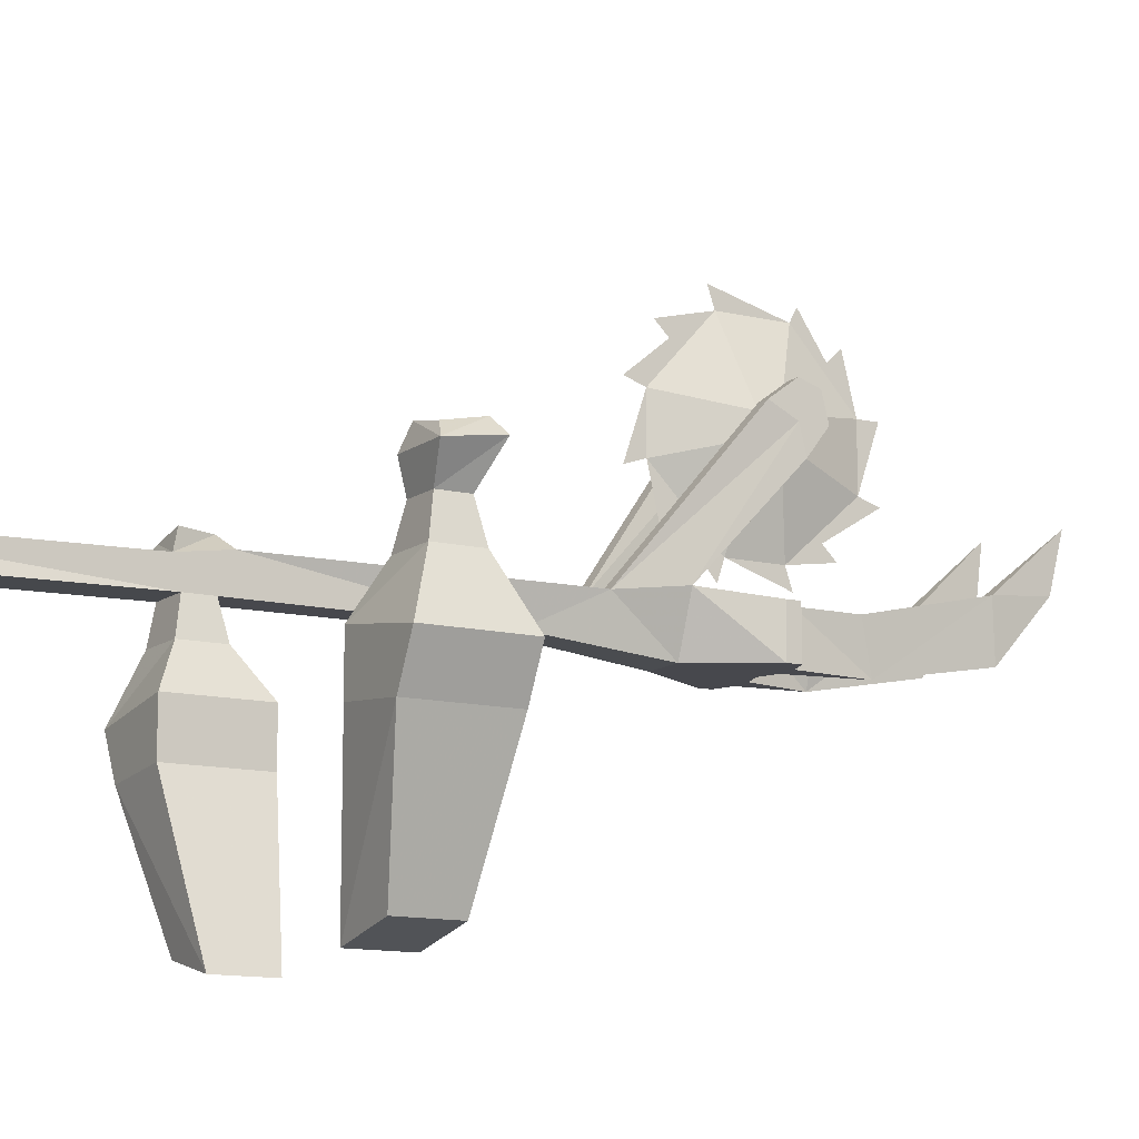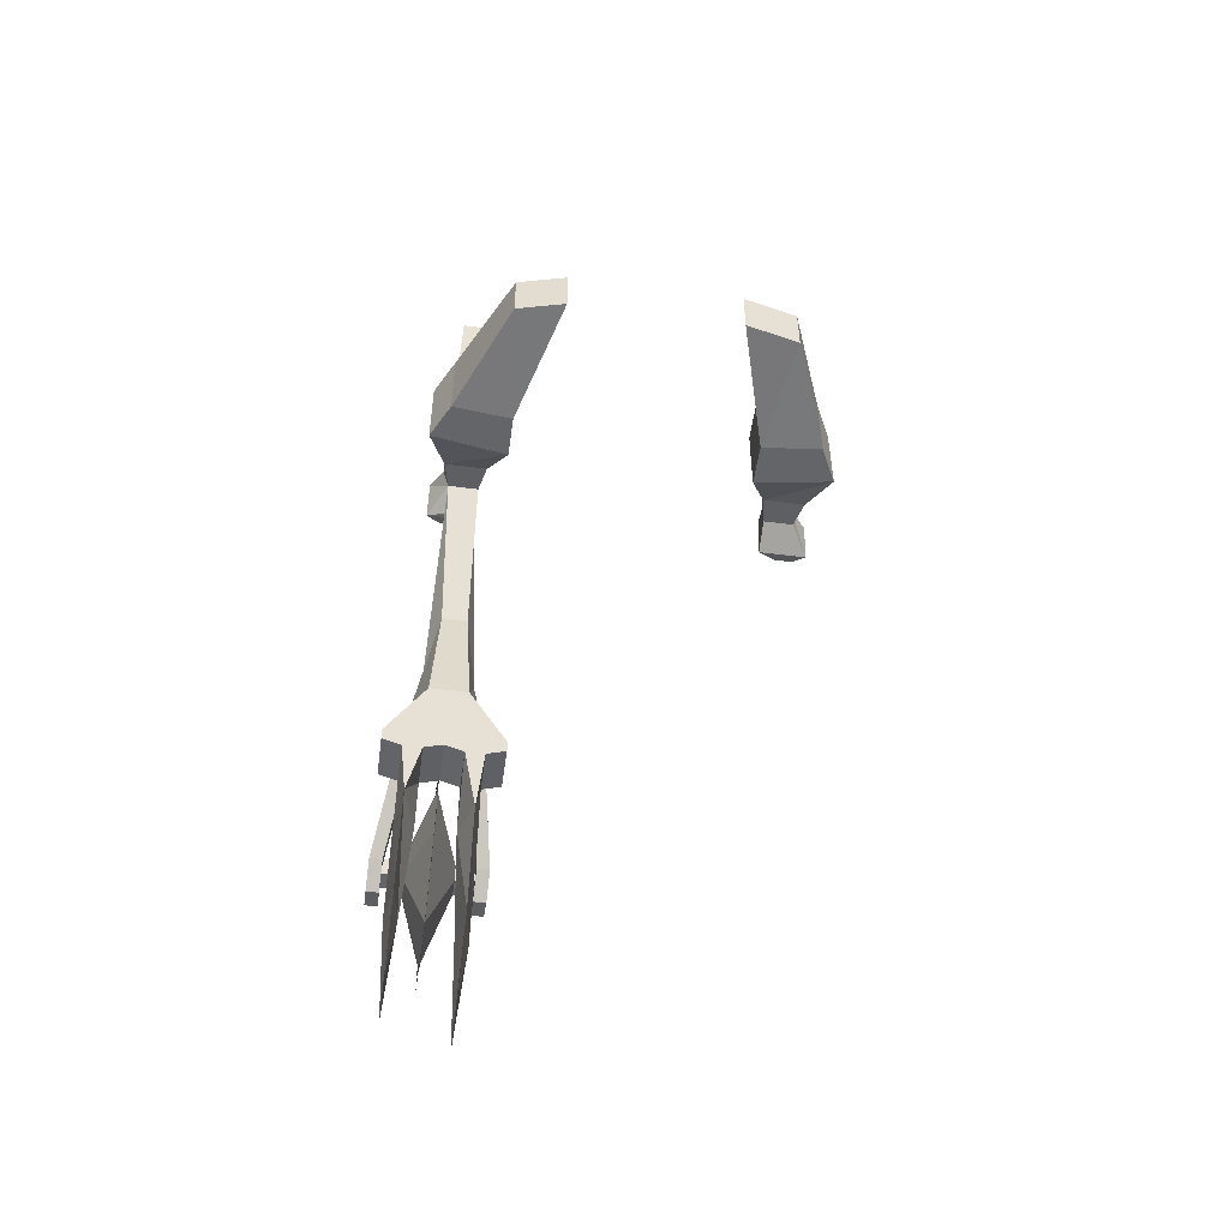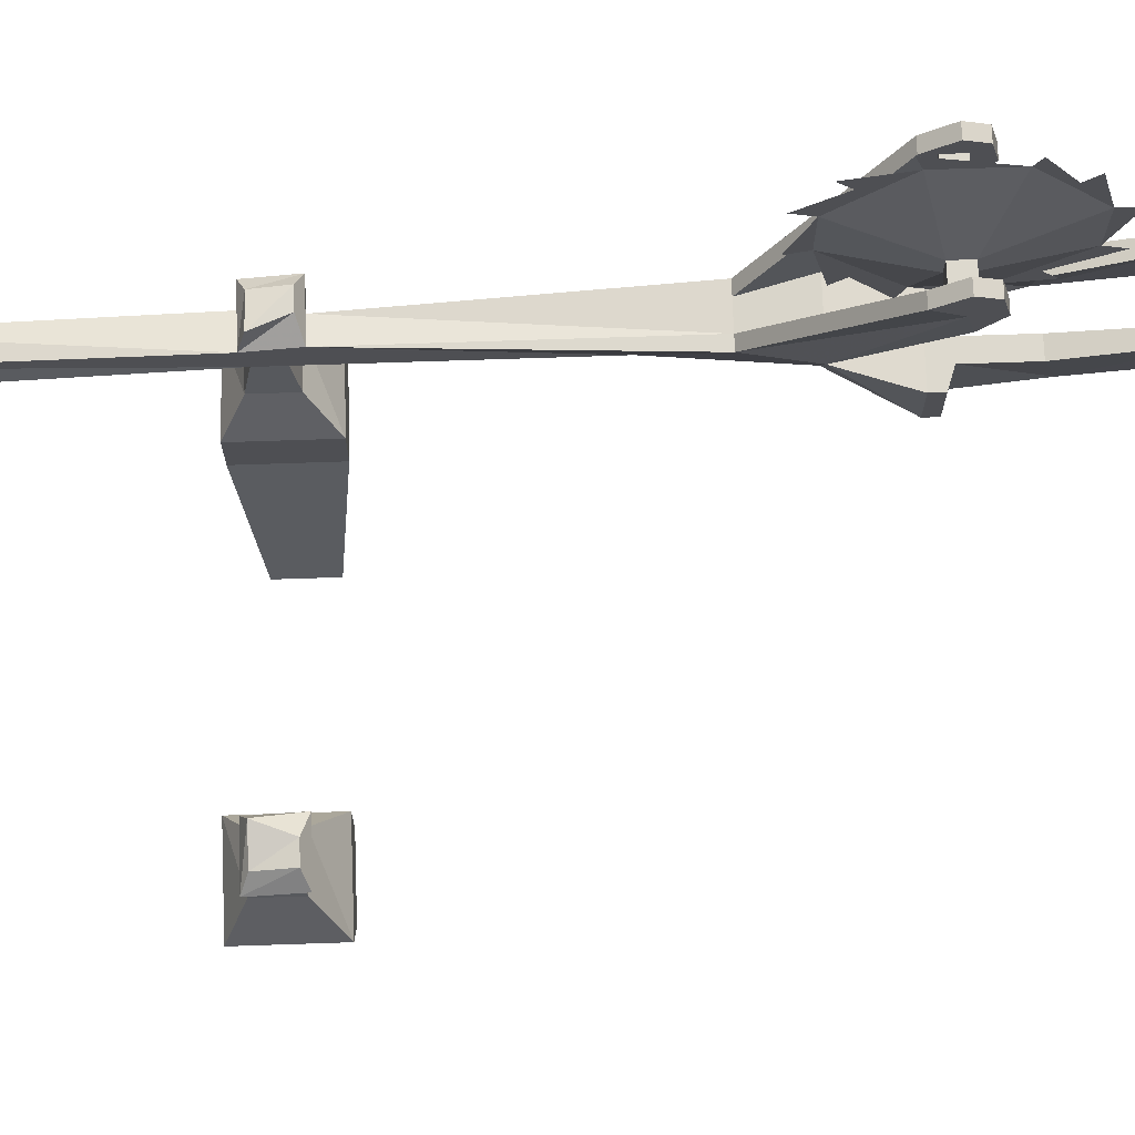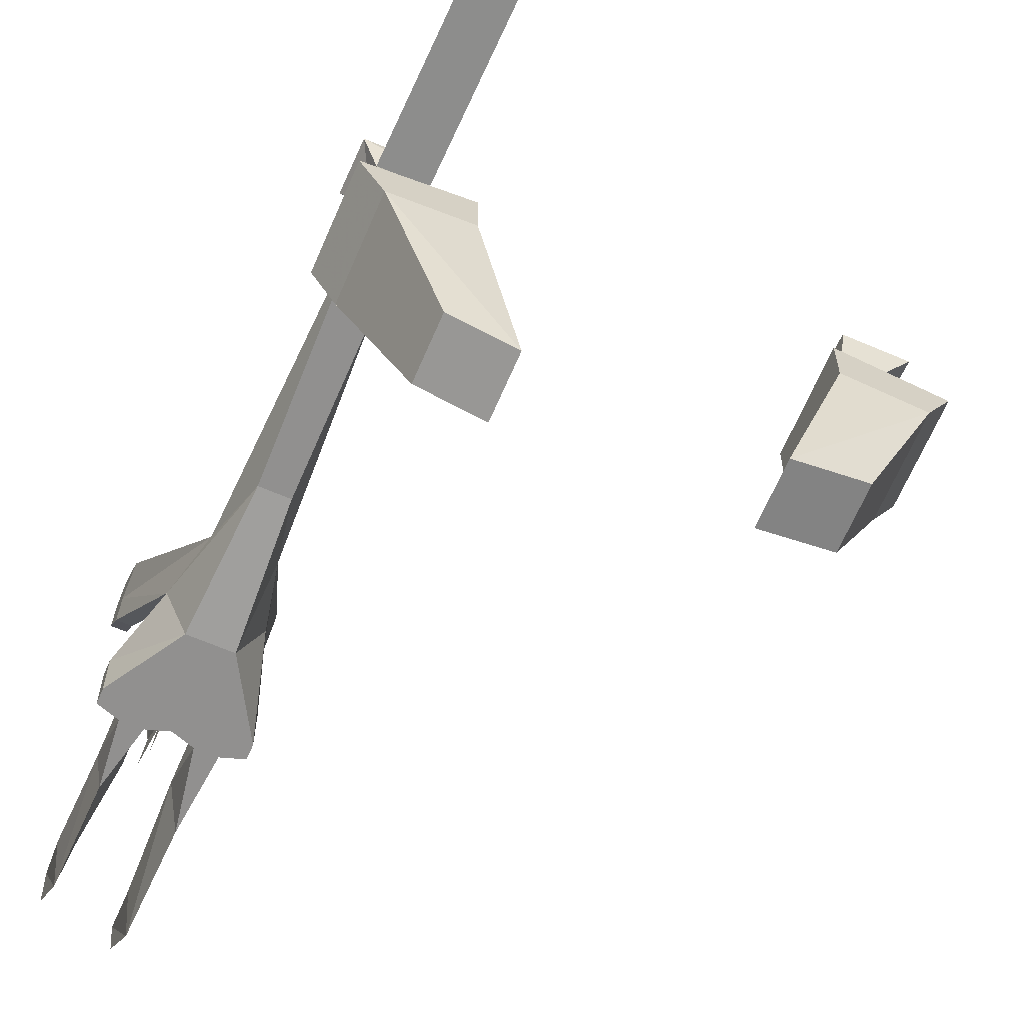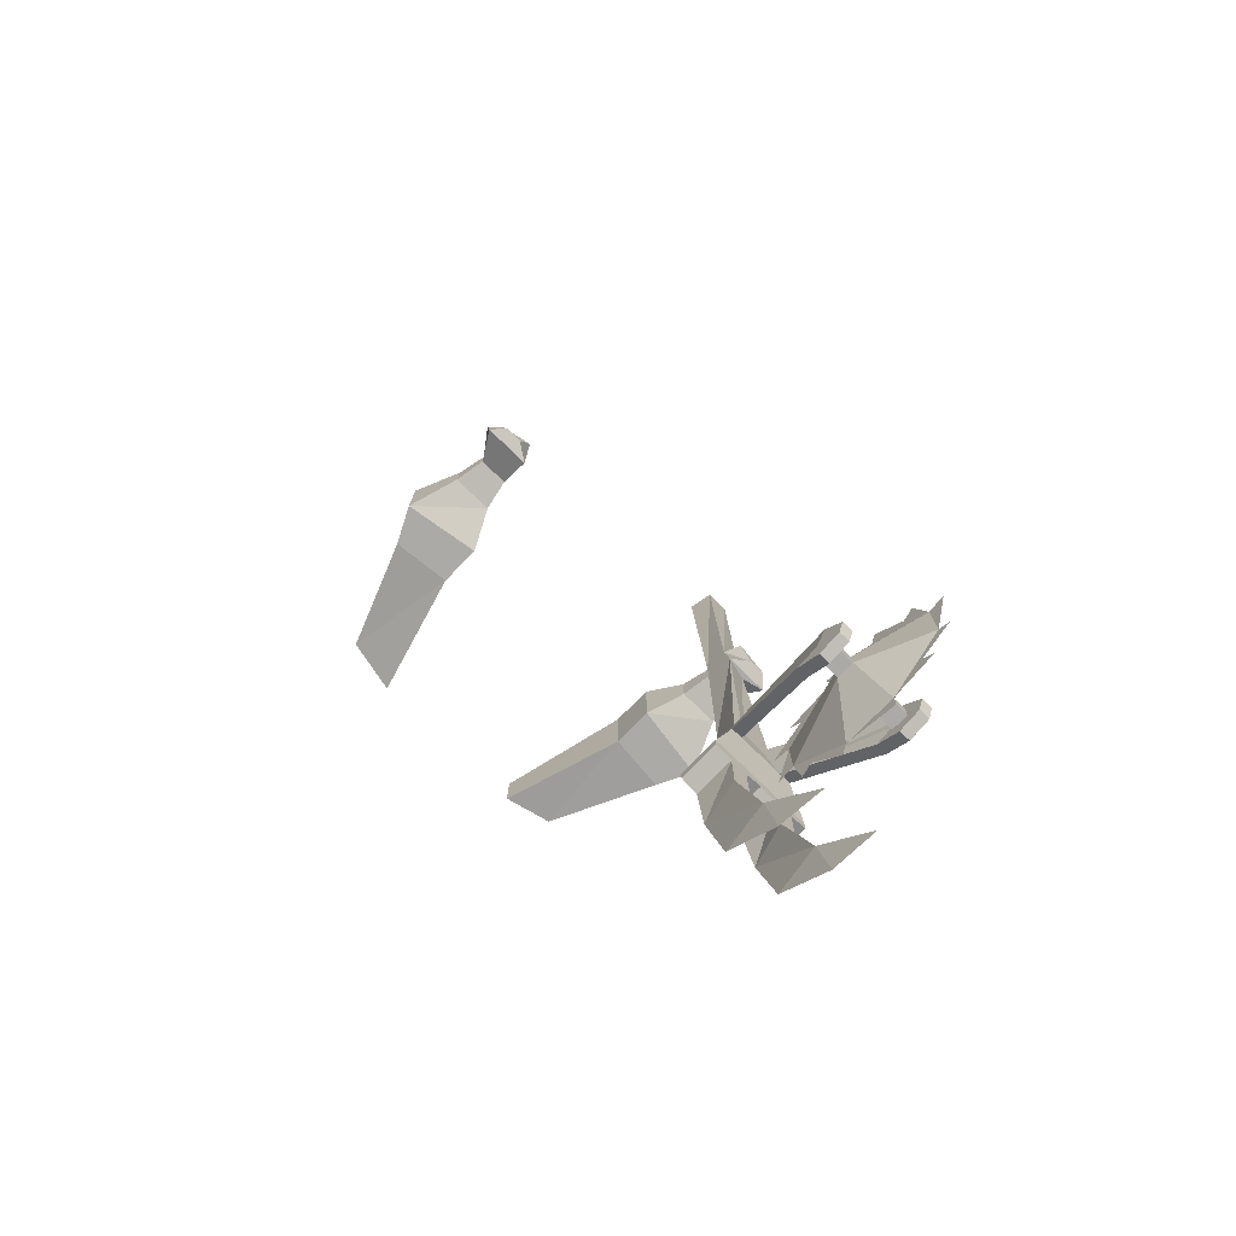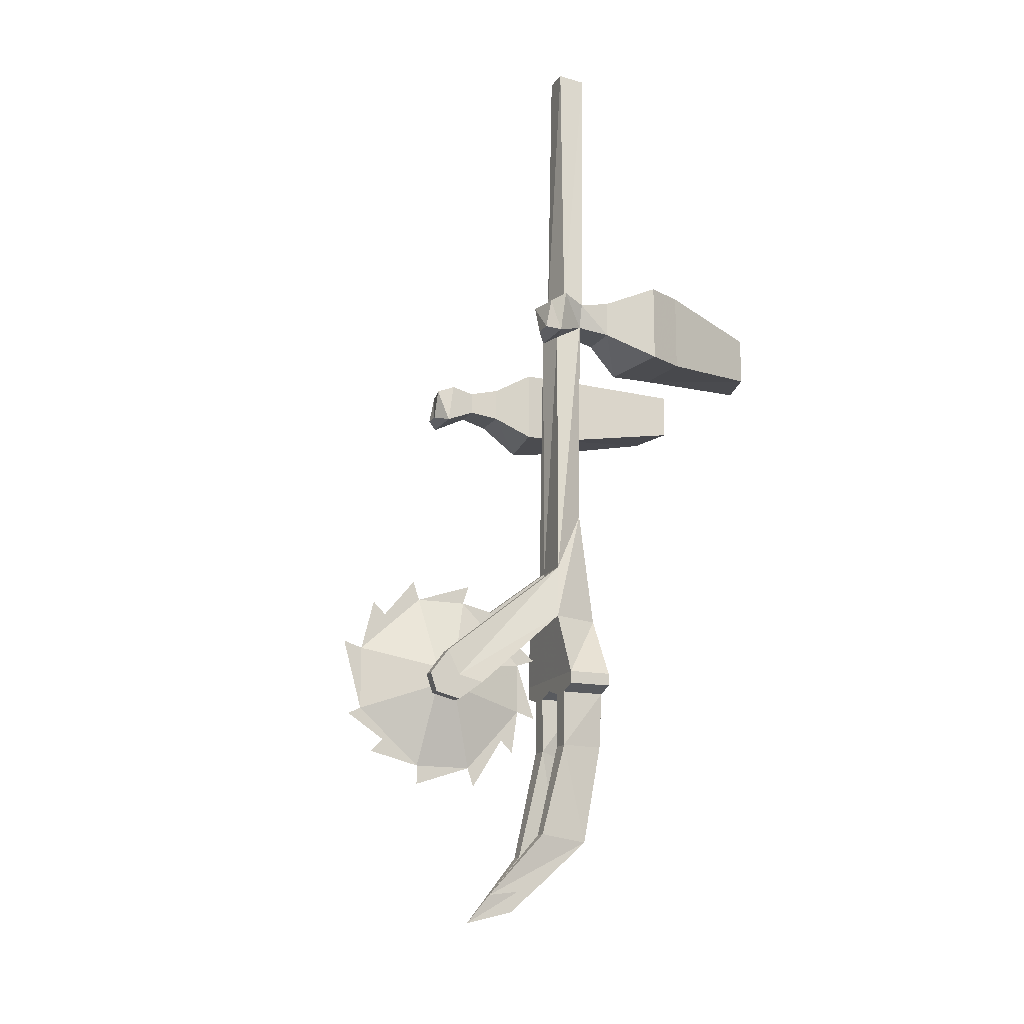
<metadata>
{"format":"obj","ext":"obj","renderer":"f3d","projection":"perspective","resolution":1024,"background":"white","views":[{"elev":-11.8,"azim":59.5,"up":"+Y"},{"elev":-51.5,"azim":-7.9,"up":"+Z"},{"elev":71.8,"azim":88.1,"up":"+Y"},{"elev":-65.7,"azim":-23.3,"up":"+Y"},{"elev":-75.8,"azim":135.7,"up":"+Z"},{"elev":-15.2,"azim":-112.7,"up":"+Z"}]}
</metadata>
<code>
v -0.2031 -0.2266 -0.5625
v -0.2031 -0.2578 -0.6016
v -0.2031 -0.3047 -0.6328
v -0.2031 -0.2109 -0.5703
v -0.2031 -0.375 -0.6328
v -0.2031 -0.4219 -0.5938
v -0.2031 -0.4453 -0.5547
v -0.2031 -0.3828 -0.6562
v -0.2031 -0.4453 -0.4922
v -0.2031 -0.4219 -0.4453
v -0.2031 -0.3672 -0.4141
v -0.2031 -0.4688 -0.4844
v -0.2031 -0.3047 -0.4141
v -0.2031 -0.2578 -0.4375
v -0.2031 -0.2266 -0.4844
v -0.2031 -0.2969 -0.3906
v -0.2031 -0.375 -0.3906
v -0.1719 -0.3438 -0.5078
v -0.2344 -0.3438 -0.5078
v -0.1719 -0.3203 -0.5078
v -0.2344 -0.3203 -0.5078
v -0.2031 -0.2031 -0.4766
v -0.2344 -0.3203 -0.5312
v -0.1719 -0.3203 -0.5312
v -0.2031 -0.3047 -0.6562
v -0.1719 -0.3438 -0.5312
v -0.2031 -0.4688 -0.5625
v -0.2344 -0.3438 -0.5312
v -0.2031 -0.4375 -0.4297
v -0.2031 -0.2422 -0.4219
v -0.2031 -0.2422 -0.6172
v -0.2031 -0.4375 -0.6094
v -0.1484 -0.3203 -0.5078
v -0.1484 -0.3203 -0.5312
v -0.1484 -0.3438 -0.5312
v -0.1484 -0.3438 -0.5078
v -0.2578 -0.3203 -0.5312
v -0.2578 -0.3203 -0.5078
v -0.2578 -0.3438 -0.5312
v -0.2578 -0.3359 -0.5547
v -0.2578 -0.3047 -0.5469
v -0.2578 -0.2969 -0.5234
v -0.2578 -0.3203 -0.4922
v -0.2578 -0.3438 -0.5078
v -0.2578 -0.3438 -0.5234
v -0.2578 -0.3672 -0.5312
v -0.2734 -0.3672 -0.5312
v -0.2734 -0.3359 -0.5547
v -0.2734 -0.3047 -0.5469
v -0.2734 -0.2969 -0.5234
v -0.2734 -0.3203 -0.4922
v -0.2188 -0.4922 -0.3594
v -0.2344 -0.4844 -0.4297
v -0.25 -0.4844 -0.4297
v -0.2734 -0.3359 -0.5234
v -0.2344 -0.4922 -0.3594
v -0.2188 -0.5 -0.02344
v -0.1875 -0.4922 -0.3594
v -0.1719 -0.4844 -0.4297
v -0.1328 -0.4922 -0.5078
v -0.2734 -0.4922 -0.5078
v -0.2266 -0.5469 -0.4297
v -0.2188 -0.5312 -0.2812
v -0.1484 -0.3203 -0.4922
v -0.1484 -0.2969 -0.5234
v -0.1484 -0.3047 -0.5469
v -0.1484 -0.3359 -0.5547
v -0.1484 -0.3672 -0.5312
v -0.1484 -0.3438 -0.5234
v -0.1719 -0.4922 -0.3594
v -0.1328 -0.3203 -0.4922
v -0.1328 -0.2969 -0.5234
v -0.1328 -0.3047 -0.5469
v -0.1328 -0.3359 -0.5547
v -0.1328 -0.3672 -0.5312
v -0.1562 -0.4844 -0.4297
v -0.1328 -0.5469 -0.5078
v -0.1328 -0.5469 -0.5234
v -0.1328 -0.4922 -0.5234
v -0.2031 -0.4922 -0.5234
v -0.2734 -0.4922 -0.5234
v -0.2734 -0.5469 -0.5078
v -0.1797 -0.5469 -0.4297
v -0.1875 -0.5312 -0.2812
v -0.1875 -0.5312 -0.007812
v -0.2266 -0.5312 -0.007812
v -0.25 -0.4922 -0.02344
v -0.1875 -0.4922 -0.02344
v -0.1328 -0.3359 -0.5234
v -0.2422 -0.5469 -0.6016
v -0.2422 -0.5234 -0.7266
v -0.2344 -0.4609 -0.7188
v -0.2266 -0.4922 -0.6016
v -0.2266 -0.4922 -0.5312
v -0.2266 -0.5469 -0.5312
v -0.25 -0.5469 -0.5312
v -0.25 -0.4922 -0.6016
v -0.25 -0.4609 -0.7188
v -0.2422 -0.3906 -0.7969
v -0.2422 -0.4531 -0.7891
v -0.25 -0.4922 -0.5312
v -0.2031 -0.5469 -0.5234
v -0.2734 -0.5469 -0.5234
v -0.1562 -0.5469 -0.5312
v -0.1562 -0.4922 -0.5312
v -0.1797 -0.4922 -0.5312
v -0.1797 -0.5469 -0.5312
v -0.1641 -0.5469 -0.6172
v -0.1562 -0.4922 -0.6016
v -0.1797 -0.4922 -0.6016
v -0.1641 -0.5234 -0.75
v -0.1562 -0.4609 -0.7422
v -0.1719 -0.4609 -0.7422
v -0.1641 -0.3906 -0.8281
v -0.1641 -0.4531 -0.8125
v -0.1875 -0.5312 0.02344
v -0.1797 -0.5703 0.03125
v -0.1797 -0.5703 -0.01562
v -0.2344 -0.5703 -0.01562
v -0.2344 -0.5312 0.02344
v -0.25 -0.5 0.03125
v -0.2344 -0.4844 0.02344
v -0.2344 -0.4766 -0.01562
v -0.2109 -0.4766 -0.01562
v -0.1875 -0.5 0.03125
v -0.1875 -0.5078 0.3828
v -0.1797 -0.5391 0.375
v -0.2344 -0.5703 0.03125
v -0.2578 -0.6328 0.05469
v -0.1562 -0.6172 0.05469
v -0.1562 -0.6172 -0.04688
v -0.2578 -0.6328 -0.04688
v -0.2266 -0.5391 0.375
v -0.2266 -0.5078 0.03125
v -0.1953 -0.4766 0.02344
v -0.2188 -0.5078 0.3828
v 0.2266 -0.5312 0.02344
v 0.25 -0.5 0.03125
v 0.1875 -0.5 0.03125
v 0.1875 -0.5312 0.02344
v 0.1797 -0.5703 0.03125
v 0.2344 -0.5703 0.03125
v 0.2266 -0.5312 -0.007812
v 0.25 -0.4922 -0.02344
v 0.2344 -0.4766 -0.01562
v 0.2344 -0.4844 0.02344
v 0.1953 -0.4766 0.02344
v 0.1875 -0.4922 -0.02344
v 0.1875 -0.5312 -0.007812
v 0.1797 -0.5703 -0.01562
v 0.1562 -0.6172 -0.04688
v 0.1562 -0.6172 0.05469
v 0.2578 -0.6328 0.05469
v 0.2344 -0.5703 -0.01562
v 0.2109 -0.4766 -0.01562
v 0.2578 -0.6328 -0.04688
v 0.1562 -0.6719 -0.04688
v 0.1562 -0.6719 0.05469
v 0.2344 -0.6797 0.05469
v -0.1094 -0.8359 -0.03125
v -0.1094 -0.8359 0.03125
v -0.1719 -0.8203 0.03125
v -0.1719 -0.8203 -0.03125
v -0.1562 -0.6719 -0.04688
v -0.1562 -0.6719 0.05469
v -0.2344 -0.6797 0.05469
v -0.2344 -0.6797 -0.04688
v 0.2344 -0.6797 -0.04688
v 0.1797 -0.8203 -0.03125
v 0.1094 -0.8359 -0.03125
v 0.1094 -0.8359 0.03125
v 0.1797 -0.8203 0.03125
f 1 2 3
f 1 3 2
f 1 2 4
f 1 4 2
f 9 10 11
f 9 11 10
f 9 10 12
f 9 12 10
f 13 17 11
f 13 11 17
f 11 13 18
f 11 18 13
f 11 13 19
f 11 19 13
f 15 21 1
f 15 1 22
f 15 22 1
f 15 1 20
f 15 20 1
f 15 1 21
f 21 1 23
f 21 23 3
f 21 3 1
f 1 3 24
f 1 24 20
f 1 20 3
f 1 3 23
f 23 3 5
f 23 5 3
f 3 5 25
f 3 25 5
f 3 5 24
f 3 24 5
f 7 26 9
f 7 9 27
f 7 27 9
f 7 9 26
f 26 9 18
f 26 18 11
f 26 11 9
f 9 11 18
f 11 9 28
f 11 28 19
f 11 19 9
f 9 19 28
f 9 28 7
f 9 7 28
f 11 29 10
f 11 10 29
f 3 31 2
f 3 2 31
f 3 20 24
f 90 91 92
f 90 92 93
f 90 93 94
f 90 94 95
f 90 95 96
f 90 96 97
f 90 97 91
f 91 97 98
f 91 98 99
f 91 99 100
f 91 100 92
f 92 100 99
f 96 101 97
f 104 107 108
f 104 108 105
f 105 108 109
f 106 110 107
f 107 110 108
f 108 110 111
f 108 111 112
f 108 112 109
f 110 113 111
f 111 113 114
f 111 114 115
f 111 115 112
f 112 115 114
f 5 6 7
f 5 7 6
f 5 6 8
f 5 8 6
f 13 14 15
f 13 15 14
f 13 14 16
f 13 16 14
f 13 19 15
f 13 15 20
f 13 20 18
f 13 18 15
f 13 15 21
f 13 21 19
f 19 21 15
f 5 24 7
f 5 7 26
f 5 26 24
f 24 26 7
f 28 7 23
f 28 23 5
f 28 5 7
f 7 5 23
f 15 30 14
f 15 14 30
f 7 32 6
f 7 6 32
f 18 20 15
f 24 20 33
f 24 33 34
f 24 34 26
f 26 34 35
f 26 35 18
f 18 35 36
f 18 36 20
f 37 38 21
f 37 21 23
f 37 23 39
f 38 44 19
f 38 19 21
f 39 23 28
f 39 28 44
f 40 46 47
f 40 47 48
f 40 48 41
f 41 48 49
f 46 53 54
f 46 54 47
f 44 28 19
f 20 36 33
f 66 73 67
f 67 73 74
f 67 74 68
f 68 74 75
f 68 75 59
f 59 75 76
f 62 82 77
f 62 77 83
f 62 83 84
f 62 84 63
f 63 84 85
f 63 85 86
f 116 127 120
f 120 127 133
f 37 39 40
f 37 40 41
f 37 41 42
f 37 42 38
f 38 42 43
f 38 43 44
f 39 44 45
f 39 45 46
f 39 46 40
f 41 49 42
f 42 49 50
f 42 50 43
f 43 50 51
f 43 51 52
f 43 52 44
f 44 52 53
f 44 53 45
f 45 53 46
f 47 54 55
f 47 55 48
f 48 55 49
f 49 55 50
f 50 55 51
f 51 55 56
f 51 56 52
f 52 56 57
f 52 57 58
f 52 58 53
f 53 58 59
f 53 59 60
f 53 60 61
f 53 61 54
f 54 61 62
f 54 62 63
f 54 63 56
f 54 56 55
f 33 36 64
f 33 64 65
f 33 65 34
f 34 65 66
f 34 66 35
f 35 66 67
f 35 67 68
f 35 68 69
f 35 69 36
f 36 69 68
f 36 68 59
f 36 59 58
f 36 58 64
f 64 58 70
f 64 70 71
f 64 71 65
f 65 71 72
f 65 72 66
f 66 72 73
f 59 76 60
f 60 76 77
f 61 82 62
f 63 86 56
f 56 86 57
f 57 88 58
f 58 88 70
f 70 88 84
f 70 84 83
f 70 83 76
f 70 76 89
f 70 89 71
f 71 89 72
f 72 89 73
f 73 89 74
f 74 89 75
f 75 89 76
f 76 83 77
f 84 88 85
f 116 125 126
f 116 126 127
f 120 133 134
f 134 133 136
f 134 136 125
f 125 136 126
f 126 136 133
f 126 133 127
f 60 77 78
f 60 78 79
f 60 79 80
f 60 80 81
f 60 81 61
f 61 81 82
f 81 103 82
f 82 103 102
f 82 102 77
f 77 102 78
f 57 86 87
f 57 87 88
f 85 88 116
f 86 120 121
f 86 121 87
f 87 121 122
f 87 122 123
f 87 123 124
f 87 124 88
f 88 124 125
f 88 125 116
f 117 128 129
f 117 129 130
f 117 130 118
f 118 130 131
f 118 131 119
f 119 131 132
f 119 132 128
f 120 134 121
f 121 134 125
f 121 125 122
f 122 125 135
f 122 135 123
f 123 135 124
f 124 135 125
f 137 138 139
f 137 139 140
f 137 143 144
f 137 144 138
f 138 144 145
f 138 145 146
f 138 146 147
f 138 147 139
f 139 147 148
f 139 148 149
f 139 149 140
f 141 150 151
f 141 151 152
f 141 152 142
f 142 152 153
f 142 153 154
f 143 149 144
f 144 149 148
f 144 148 145
f 145 148 155
f 145 155 146
f 146 155 147
f 147 155 148
f 150 154 156
f 150 156 151
f 151 156 157
f 151 157 152
f 152 157 158
f 152 158 159
f 152 159 153
f 153 159 156
f 153 156 154
f 160 161 162
f 160 162 163
f 160 163 164
f 160 164 161
f 161 164 165
f 161 165 166
f 161 166 162
f 162 166 163
f 163 166 167
f 163 167 164
f 164 167 132
f 164 132 131
f 164 131 130
f 164 130 165
f 165 130 166
f 166 130 129
f 166 129 132
f 166 132 167
f 132 129 128
f 157 156 168
f 157 168 169
f 157 169 170
f 157 170 171
f 157 171 158
f 158 171 159
f 159 171 172
f 159 172 169
f 159 169 168
f 159 168 156
f 172 171 170
f 172 170 169
f 92 99 98
f 92 98 93
f 93 98 97
f 93 97 94
f 94 97 101
f 105 109 110
f 105 110 106
f 109 112 113
f 109 113 110
f 112 114 113
f 94 101 80
f 94 80 95
f 95 80 102
f 95 102 103
f 95 103 96
f 96 103 101
f 101 81 80
f 81 101 103
f 78 102 104
f 78 104 79
f 79 104 105
f 79 105 106
f 79 106 80
f 80 106 102
f 102 106 107
f 102 107 104
f 85 116 117
f 85 117 118
f 85 118 86
f 86 118 119
f 86 119 120
f 116 120 128
f 116 128 117
f 119 128 120
f 137 140 141
f 137 141 142
f 137 142 143
f 140 149 150
f 140 150 141
f 142 154 143
f 143 154 149
f 149 154 150

</code>
